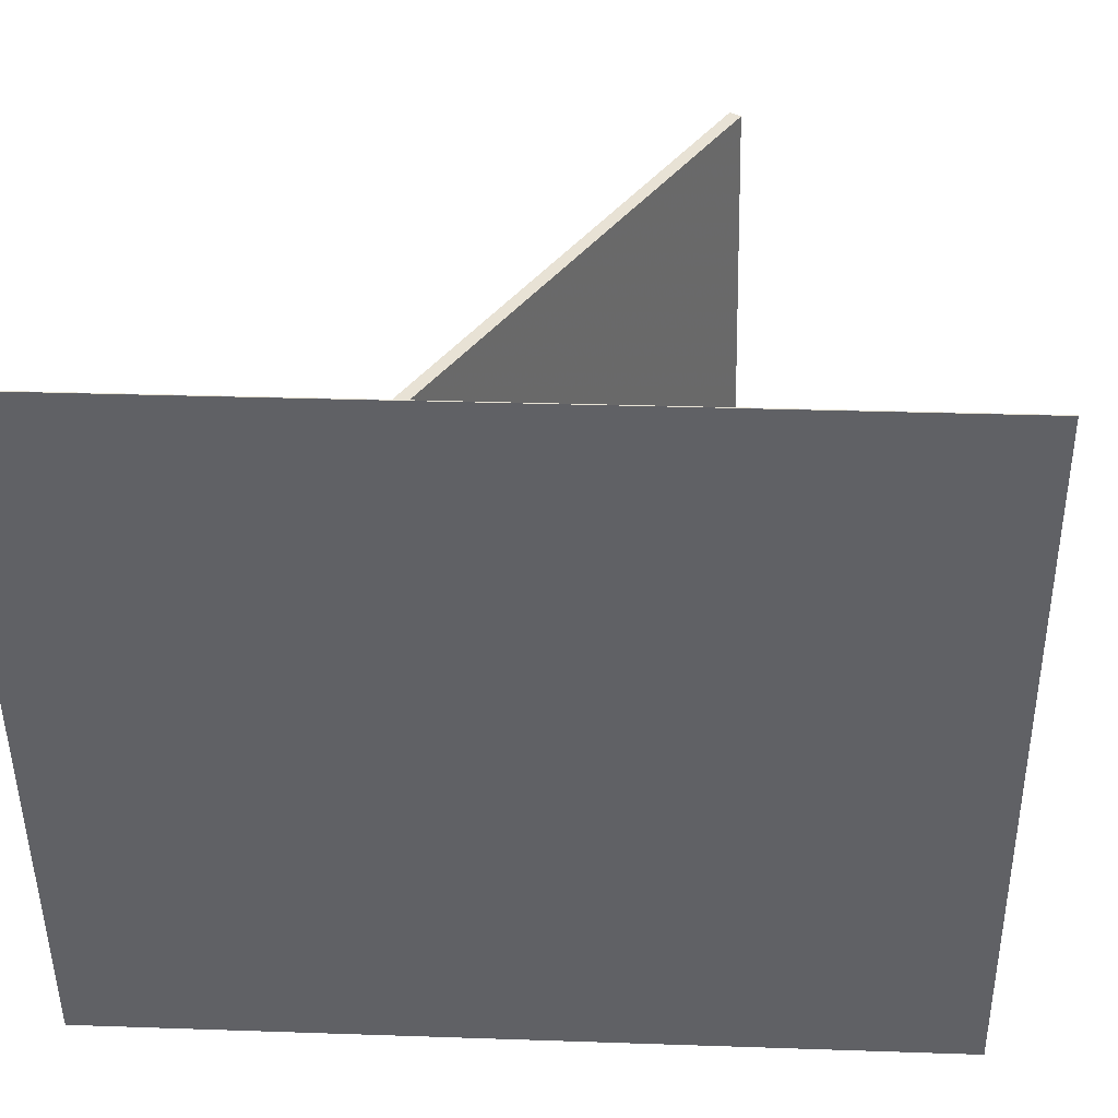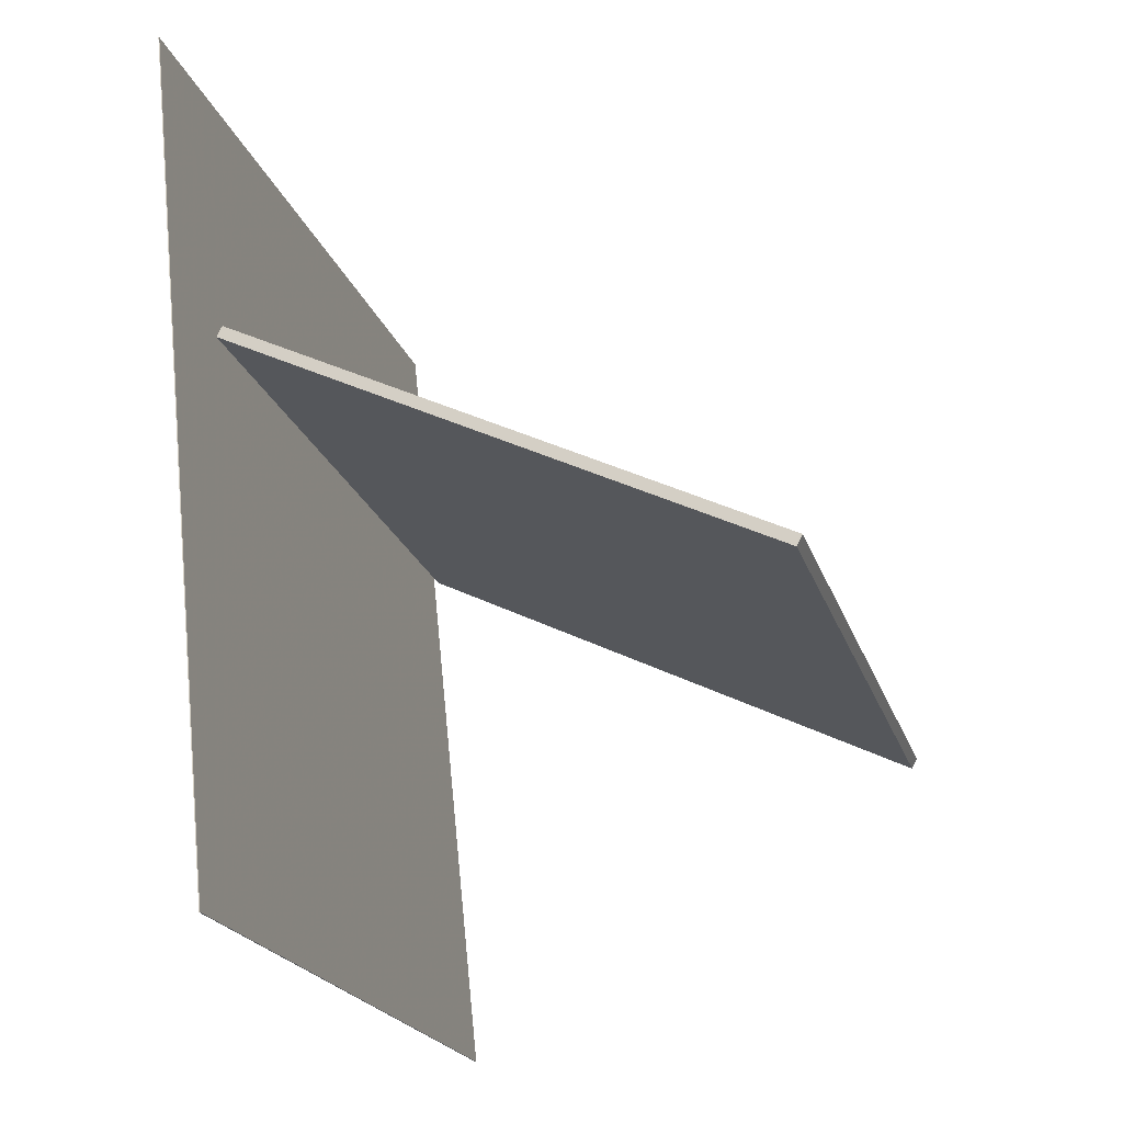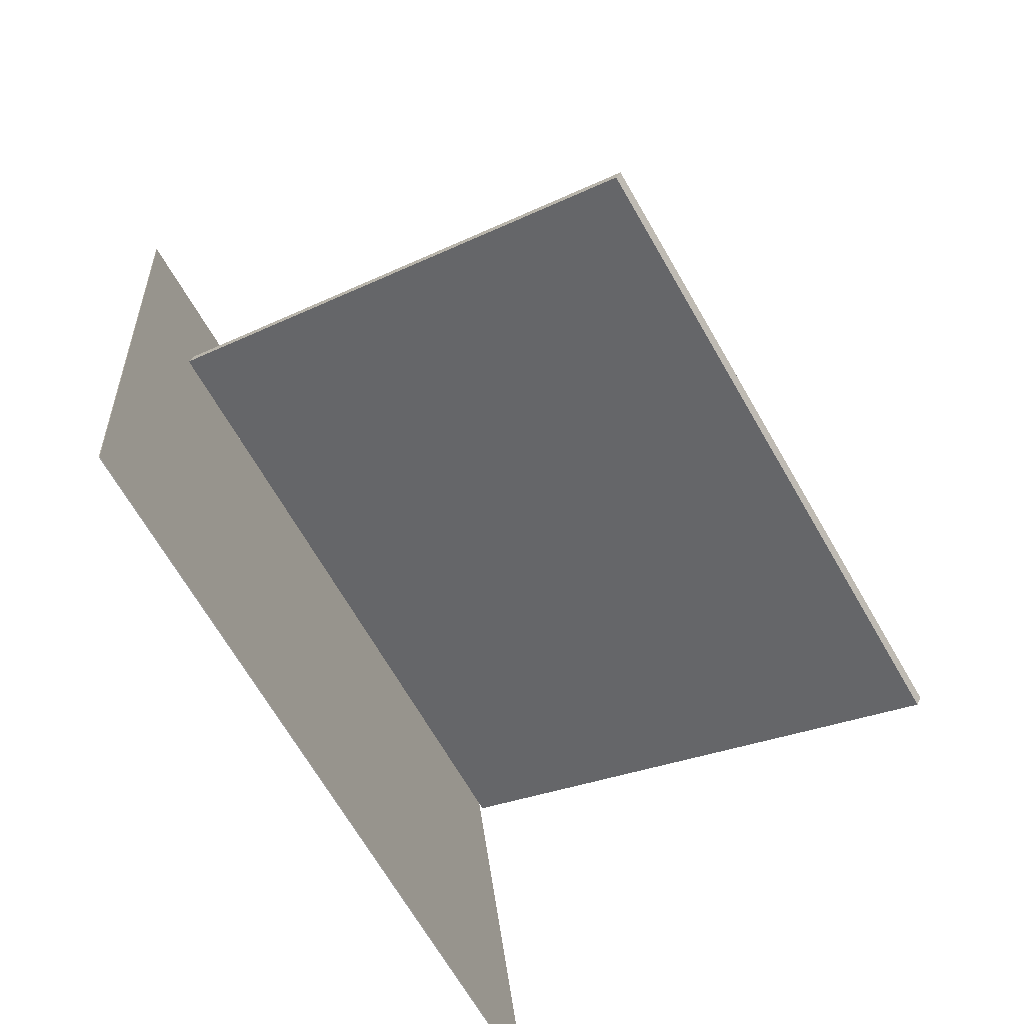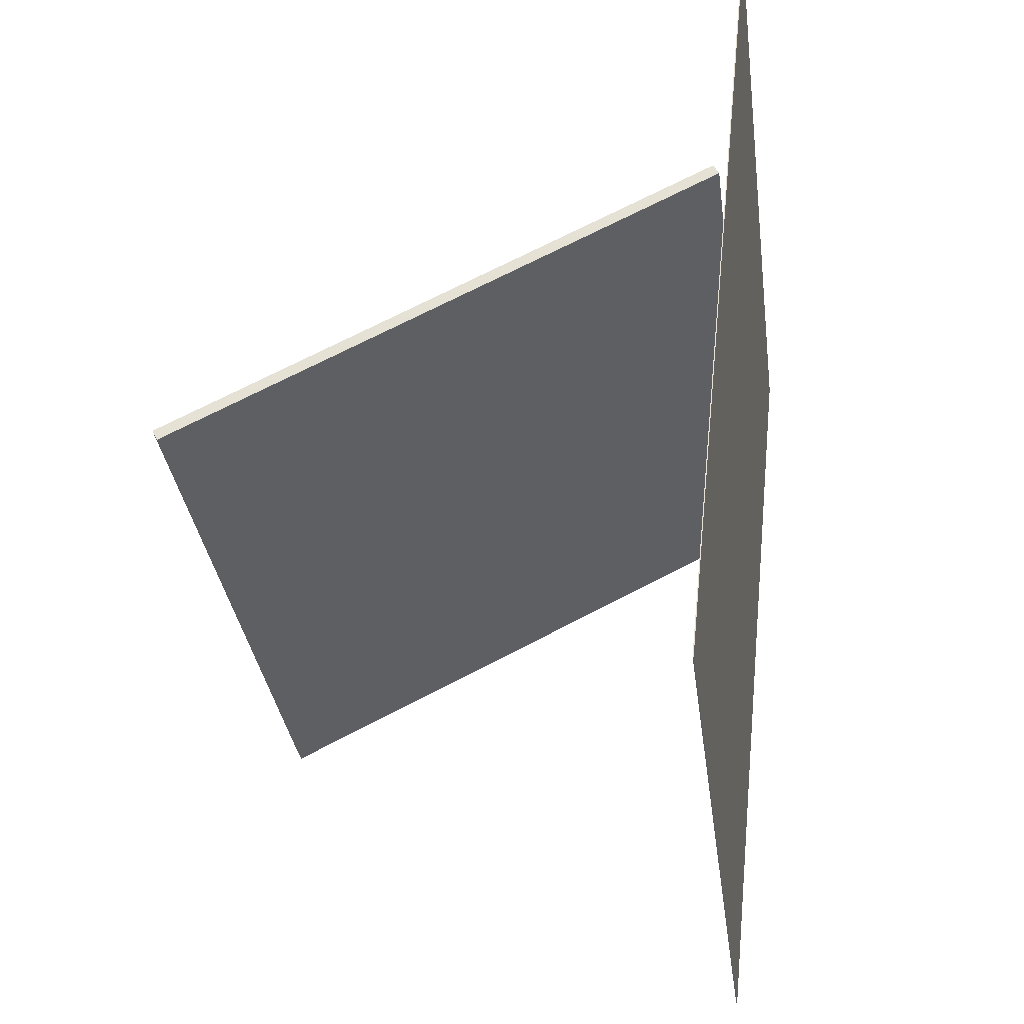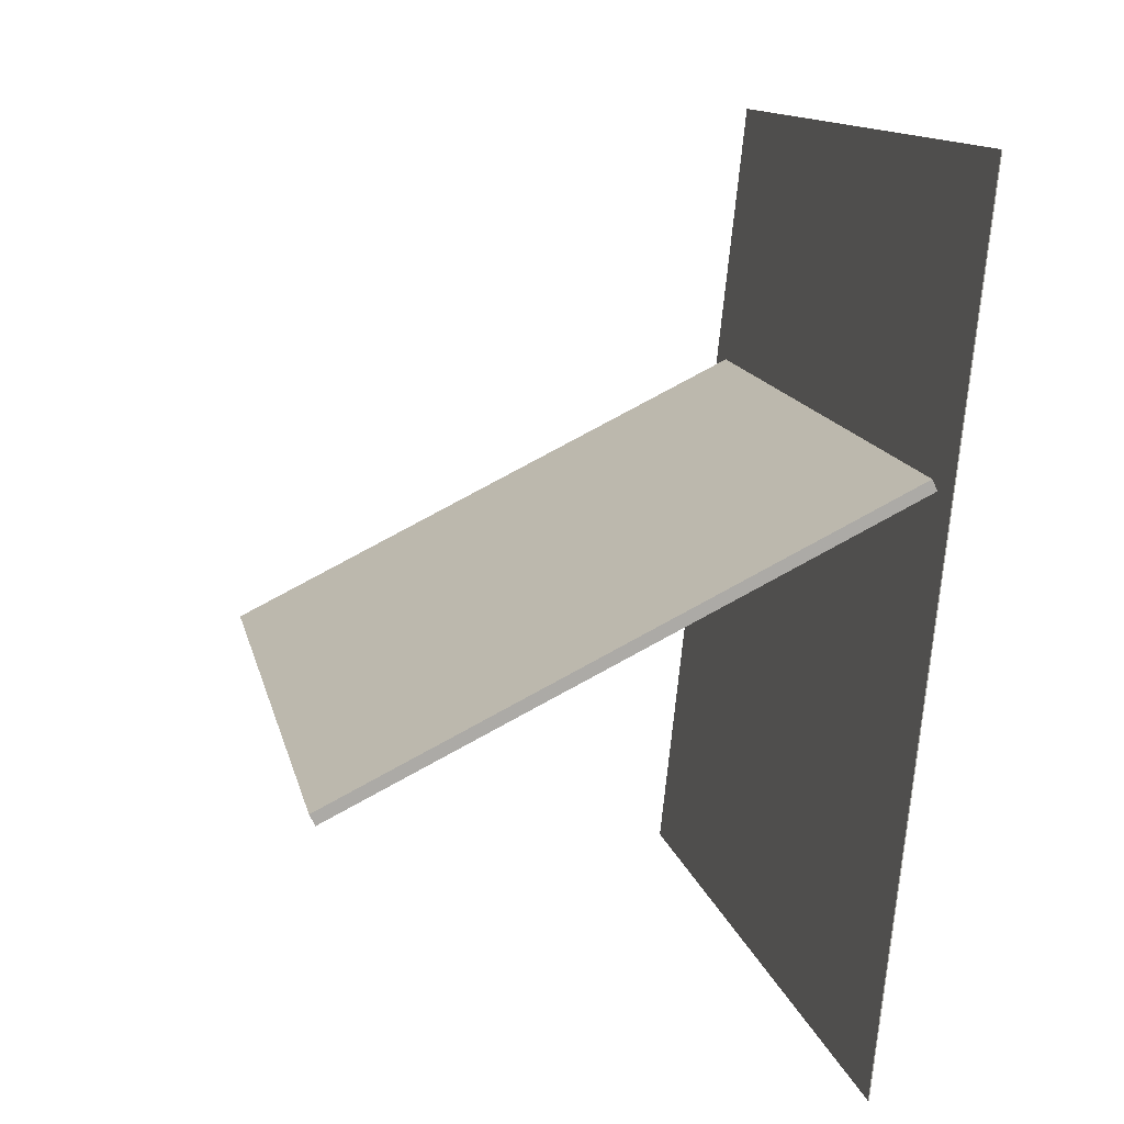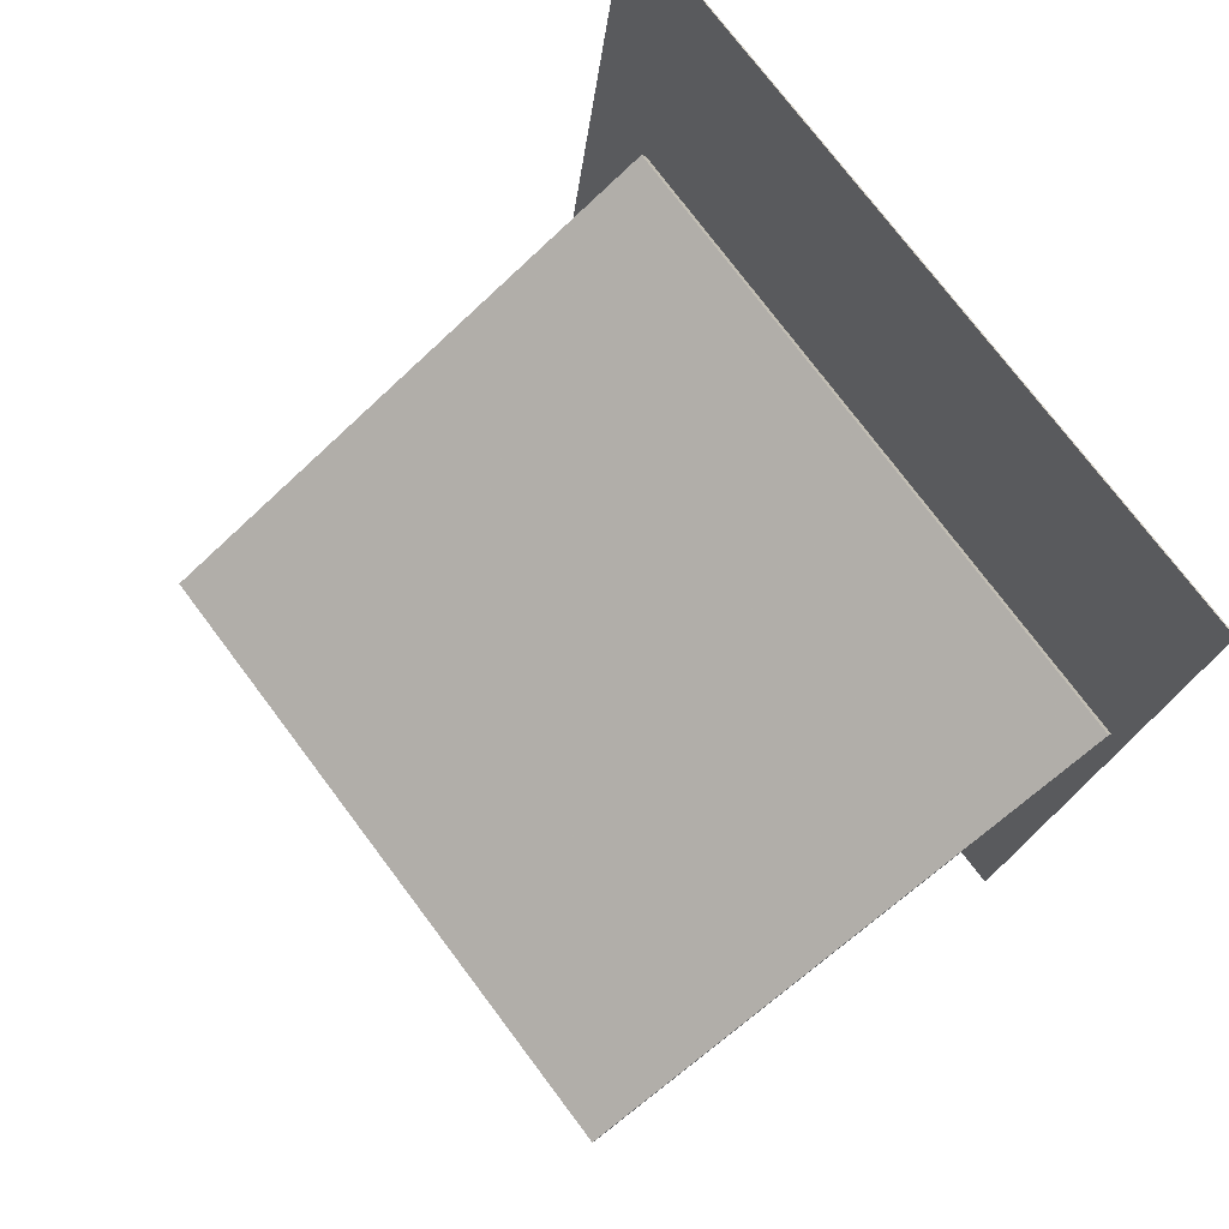
<metadata>
{"format":"obj","ext":"obj","renderer":"f3d","projection":"perspective","resolution":1024,"background":"white","views":[{"elev":42.2,"azim":-81.1,"up":"+Z"},{"elev":-20.2,"azim":16.2,"up":"+Y"},{"elev":-67.5,"azim":30.5,"up":"+Y"},{"elev":-35.2,"azim":-172.1,"up":"+Y"},{"elev":12.2,"azim":168.2,"up":"+Y"},{"elev":75.3,"azim":143.3,"up":"+Y"}]}
</metadata>
<code>
v -0.1673 -0.3686 -0.3263
v -0.1609 -0.3606 0.4121
v -0.1682 -0.3687 -0.3263
v -0.1618 -0.3607 0.4121
v -0.2569 0.4648 -0.3345
v -0.2505 0.4728 0.4039
v -0.2578 0.4647 -0.3345
v -0.2515 0.4727 0.4039
f 1.0 7.0 5.0
f 1.0 3.0 7.0
f 1.0 4.0 3.0
f 1.0 2.0 4.0
f 3.0 8.0 7.0
f 3.0 4.0 8.0
f 5.0 7.0 8.0
f 5.0 8.0 6.0
f 1.0 5.0 6.0
f 1.0 6.0 2.0
f 2.0 6.0 8.0
f 2.0 8.0 4.0
v 0.3162 -0.08506 -0.3136
v 0.3201 -0.06663 0.3289
v -0.2173 0.1779 -0.318
v -0.2134 0.1963 0.3245
v 0.3215 -0.07444 -0.3139
v 0.3253 -0.05601 0.3285
v -0.212 0.1885 -0.3183
v -0.2082 0.2069 0.3242
f 9.0 15.0 13.0
f 9.0 11.0 15.0
f 9.0 12.0 11.0
f 9.0 10.0 12.0
f 11.0 16.0 15.0
f 11.0 12.0 16.0
f 13.0 15.0 16.0
f 13.0 16.0 14.0
f 9.0 13.0 14.0
f 9.0 14.0 10.0
f 10.0 14.0 16.0
f 10.0 16.0 12.0

</code>
